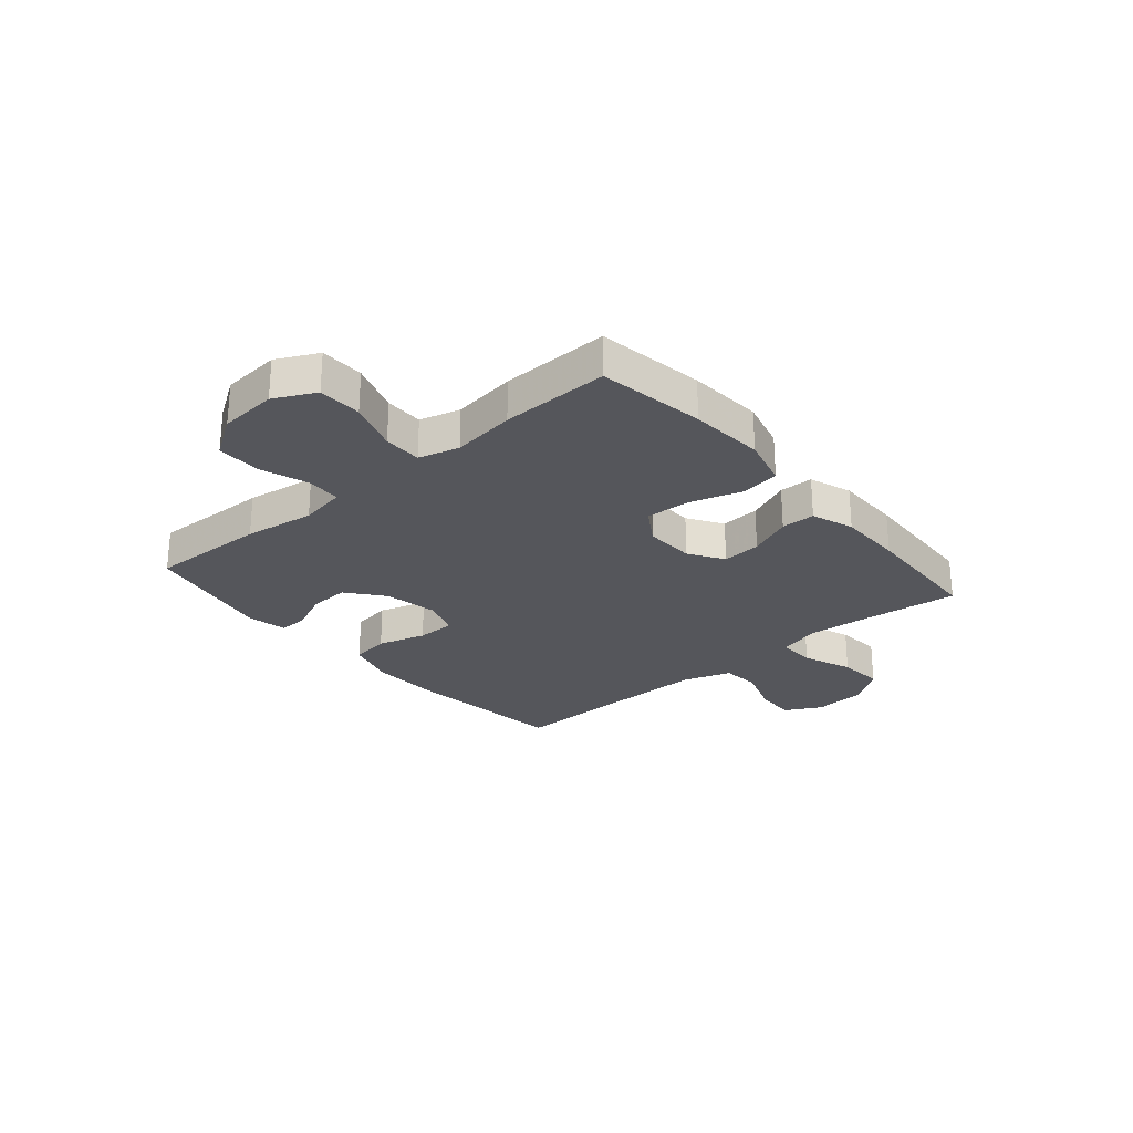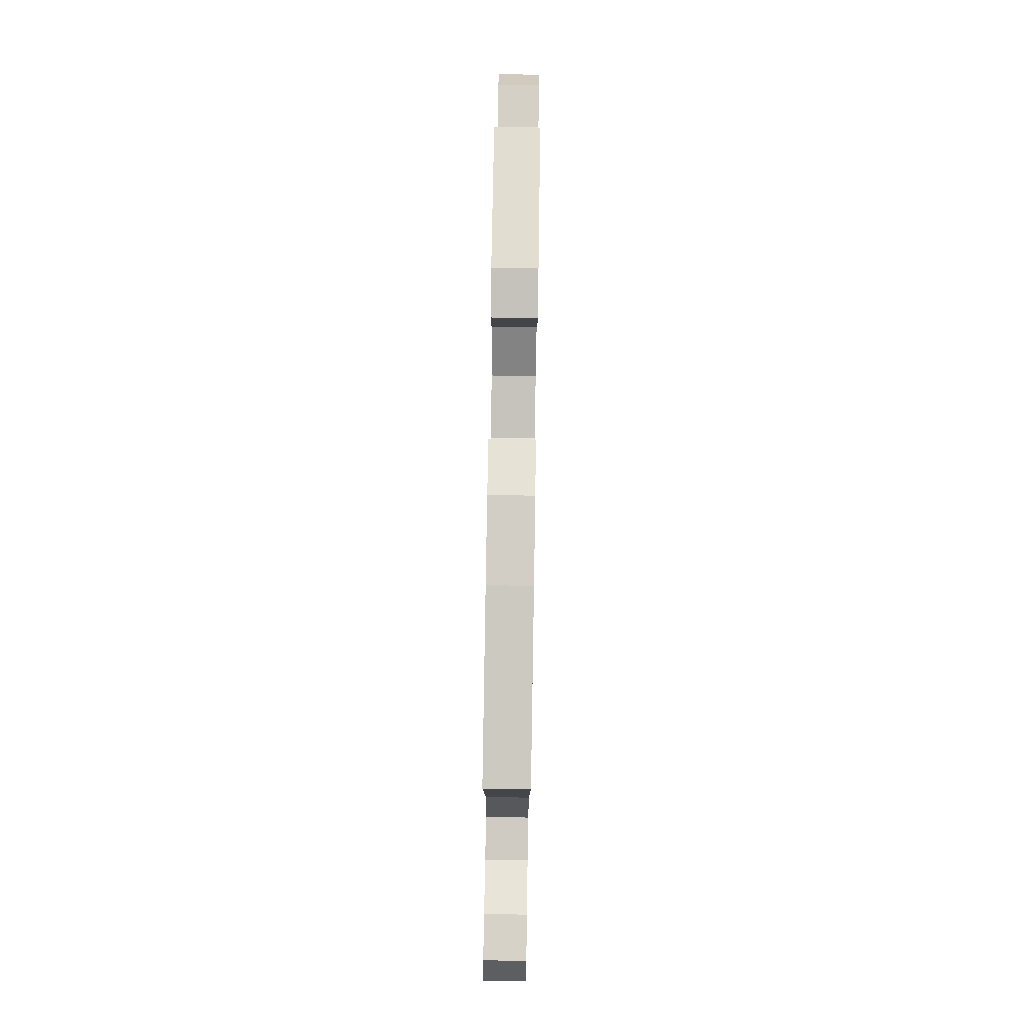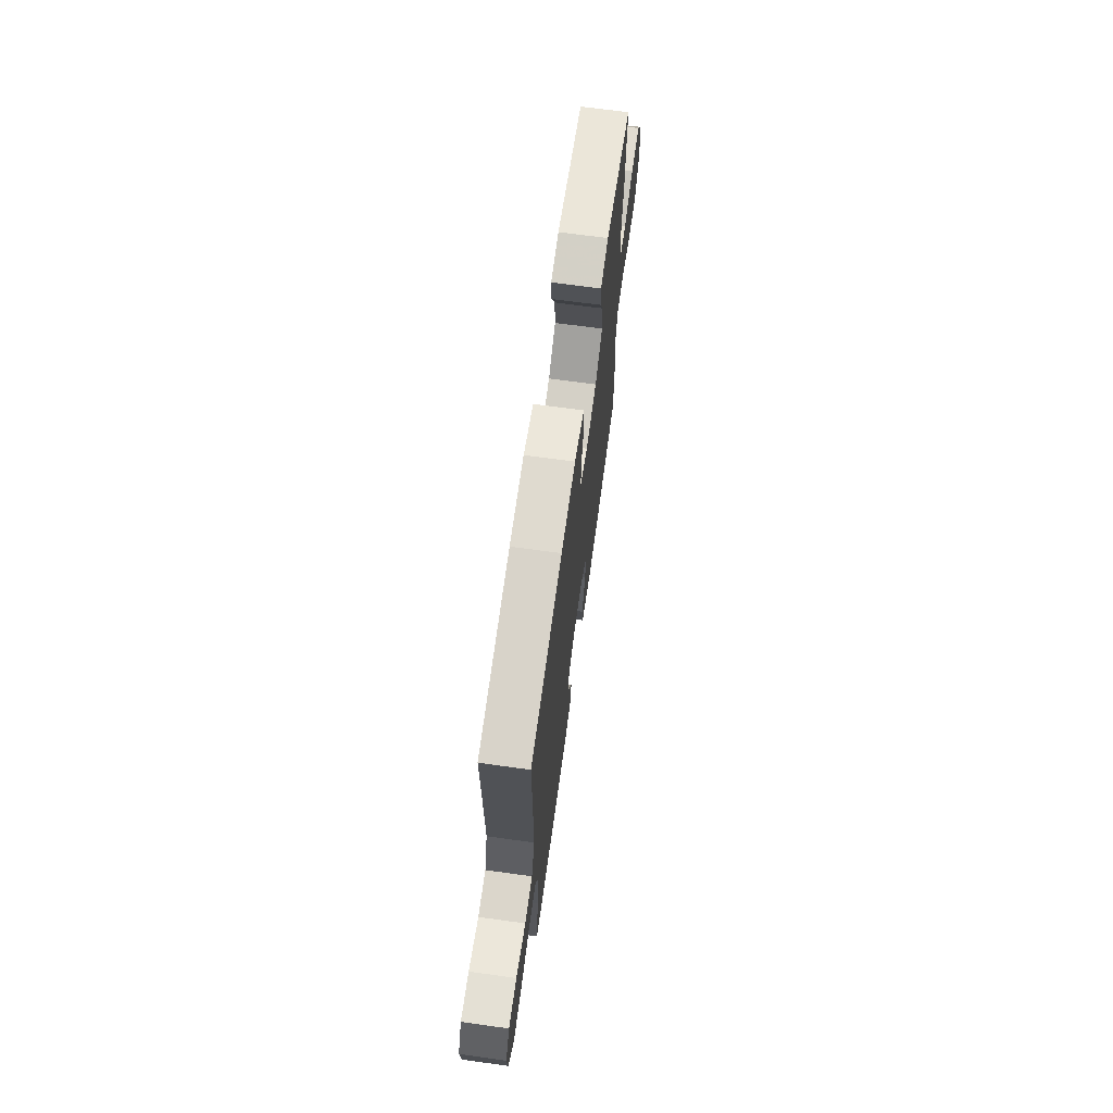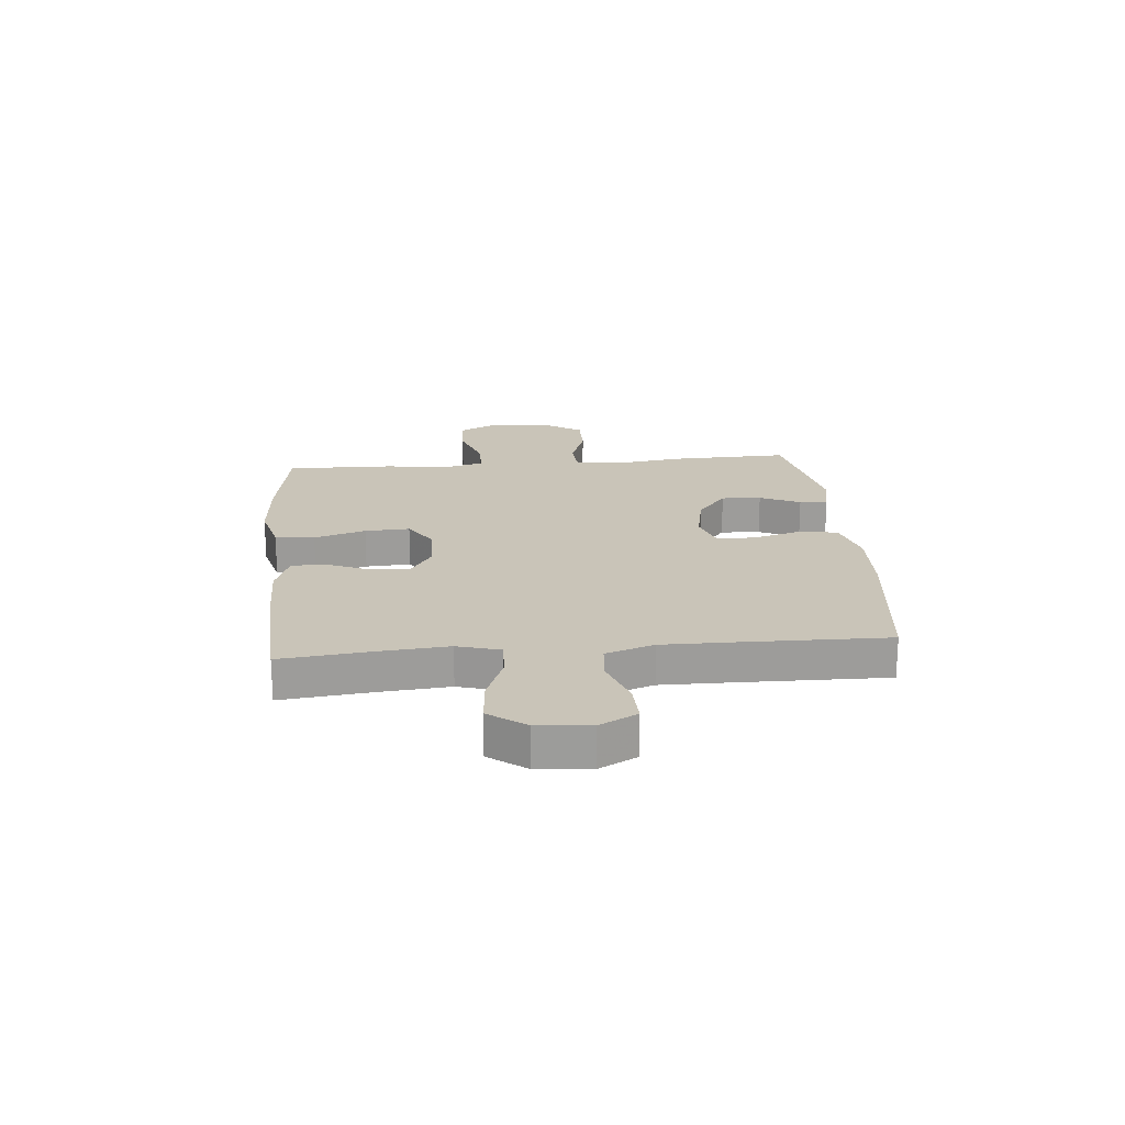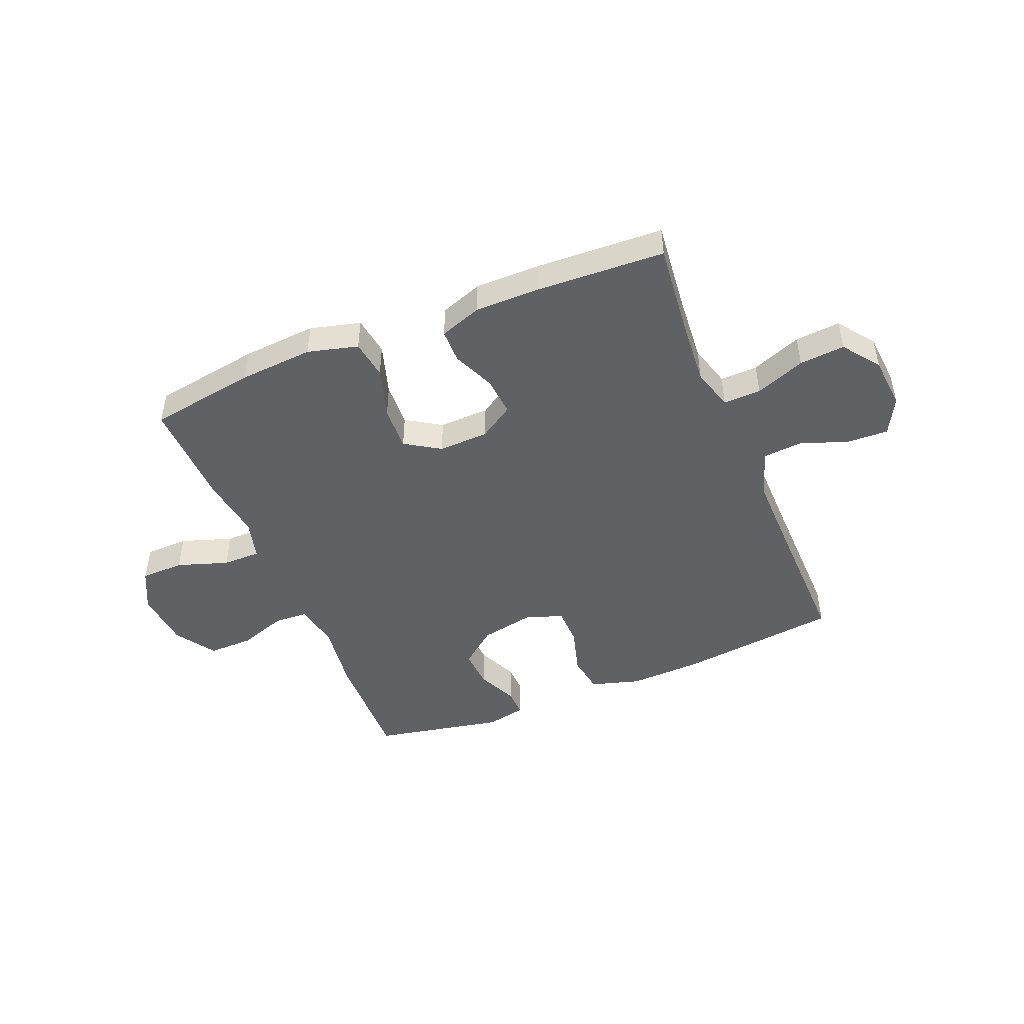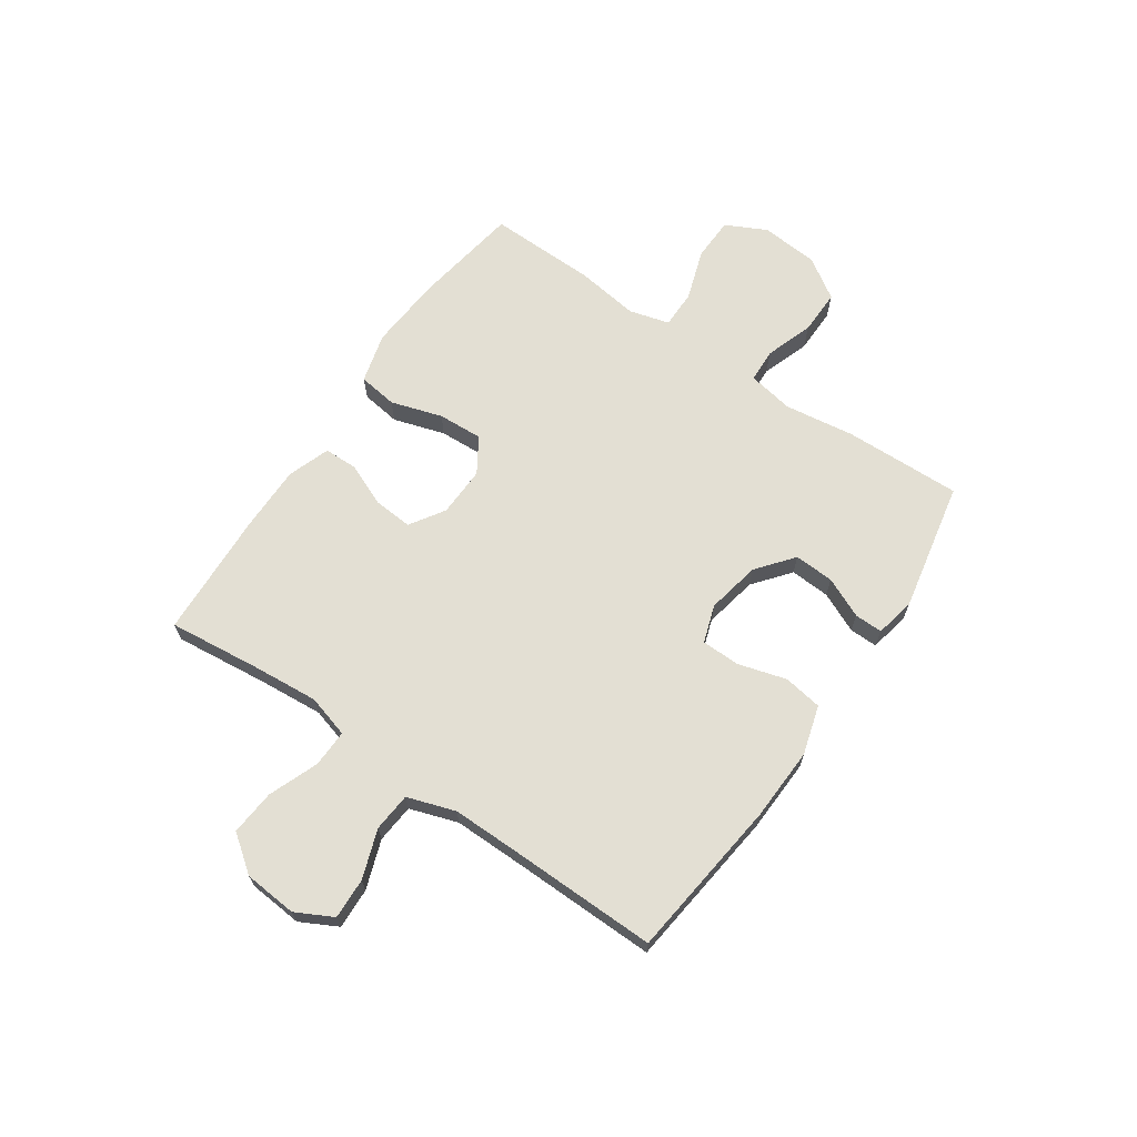
<metadata>
{"format":"obj","ext":"obj","renderer":"f3d","projection":"perspective","resolution":1024,"background":"white","views":[{"elev":-26.2,"azim":130.4,"up":"+Y"},{"elev":80.0,"azim":-89.1,"up":"+Z"},{"elev":68.5,"azim":-82.1,"up":"+Z"},{"elev":20.1,"azim":-95.2,"up":"+Y"},{"elev":-46.6,"azim":-157.6,"up":"+Y"},{"elev":67.0,"azim":-55.6,"up":"+Y"}]}
</metadata>
<code>
v -0.5 0.07 -0.5
v -0.482 0.07 -0.334
v -0.472 0.07 -0.213
v -0.494 0.07 -0.136
v -0.562 0.07 -0.138
v -0.652 0.07 -0.173
v -0.734 0.07 -0.18
v -0.783 0.07 -0.114
v -0.791 0.07 -0.018
v -0.756 0.07 0.049
v -0.682 0.07 0.046
v -0.594 0.07 0.015
v -0.524 0.07 0.021
v -0.495 0.07 0.108
v -0.496 0.07 0.241
v -0.5 0.07 0.5
v -0.209 0.07 0.535
v -0.077 0.07 0.54
v 0.012 0.07 0.514
v 0.023 0.07 0.444
v -0.002 0.07 0.357
v -0.001 0.07 0.287
v 0.067 0.07 0.264
v 0.164 0.07 0.283
v 0.23 0.07 0.336
v 0.226 0.07 0.408
v 0.193 0.07 0.481
v 0.192 0.07 0.532
v 0.264 0.07 0.547
v 0.5 0.07 0.5
v 0.494 0.07 0.288
v 0.476 0.07 0.161
v 0.491 0.07 0.078
v 0.552 0.07 0.075
v 0.639 0.07 0.105
v 0.72 0.07 0.106
v 0.768 0.07 0.033
v 0.777 0.07 -0.072
v 0.74 0.07 -0.146
v 0.661 0.07 -0.148
v 0.569 0.07 -0.117
v 0.5 0.07 -0.117
v 0.48 0.07 -0.19
v 0.496 0.07 -0.305
v 0.5 0.07 -0.5
v 0.307 0.07 -0.531
v 0.172 0.07 -0.541
v 0.081 0.07 -0.517
v 0.071 0.07 -0.446
v 0.1 0.07 -0.353
v 0.104 0.07 -0.272
v 0.041 0.07 -0.232
v -0.05 0.07 -0.235
v -0.112 0.07 -0.275
v -0.107 0.07 -0.345
v -0.074 0.07 -0.423
v -0.075 0.07 -0.484
v -0.151 0.07 -0.511
v -0.269 0.07 -0.511
v -0.5 0 -0.5
v -0.482 0 -0.334
v -0.472 0 -0.213
v -0.494 0 -0.136
v -0.562 0 -0.138
v -0.652 0 -0.173
v -0.734 0 -0.18
v -0.783 0 -0.114
v -0.791 0 -0.018
v -0.756 0 0.049
v -0.682 0 0.046
v -0.594 0 0.015
v -0.524 0 0.021
v -0.495 0 0.108
v -0.496 0 0.241
v -0.5 0 0.5
v -0.209 0 0.535
v -0.077 0 0.54
v 0.012 0 0.514
v 0.023 0 0.444
v -0.002 0 0.357
v -0.001 0 0.287
v 0.067 0 0.264
v 0.164 0 0.283
v 0.23 0 0.336
v 0.226 0 0.408
v 0.193 0 0.481
v 0.192 0 0.532
v 0.264 0 0.547
v 0.5 0 0.5
v 0.494 0 0.288
v 0.476 0 0.161
v 0.491 0 0.078
v 0.552 0 0.075
v 0.639 0 0.105
v 0.72 0 0.106
v 0.768 0 0.033
v 0.777 0 -0.072
v 0.74 0 -0.146
v 0.661 0 -0.148
v 0.569 0 -0.117
v 0.5 0 -0.117
v 0.48 0 -0.19
v 0.496 0 -0.305
v 0.5 0 -0.5
v 0.307 0 -0.531
v 0.172 0 -0.541
v 0.081 0 -0.517
v 0.071 0 -0.446
v 0.1 0 -0.353
v 0.104 0 -0.272
v 0.041 0 -0.232
v -0.05 0 -0.235
v -0.112 0 -0.275
v -0.107 0 -0.345
v -0.074 0 -0.423
v -0.075 0 -0.484
v -0.151 0 -0.511
v -0.269 0 -0.511
f 59 1 2
f 58 59 2
f 57 58 2
f 56 57 2
f 55 56 2
f 54 55 2 3
f 53 54 3 4
f 52 53 4
f 48 49 50
f 47 48 50
f 46 47 50
f 45 46 50
f 44 45 50
f 43 44 50
f 42 43 50 51
f 39 40 41
f 38 39 41
f 37 38 41
f 36 37 41
f 35 36 41
f 34 35 41
f 33 34 41 42
f 42 51 52
f 33 42 52
f 32 33 52
f 30 31 32
f 29 30 32
f 28 29 32
f 27 28 32
f 26 27 32
f 19 20 21
f 18 19 21
f 17 18 21
f 16 17 21
f 15 16 21
f 14 15 21 22
f 13 14 22 23
f 10 11 12
f 9 10 12
f 8 9 12
f 7 8 12
f 6 7 12
f 5 6 12
f 4 5 12 13
f 13 23 24
f 4 13 24
f 52 4 24
f 25 26 32
f 24 25 32 52
f 61 60 118
f 61 118 117
f 61 117 116
f 61 116 115
f 61 115 114
f 62 61 114 113
f 63 62 113 112
f 63 112 111
f 109 108 107
f 109 107 106
f 109 106 105
f 109 105 104
f 109 104 103
f 109 103 102
f 110 109 102 101
f 100 99 98
f 100 98 97
f 100 97 96
f 100 96 95
f 100 95 94
f 100 94 93
f 101 100 93 92
f 111 110 101
f 111 101 92
f 111 92 91
f 91 90 89
f 91 89 88
f 91 88 87
f 91 87 86
f 91 86 85
f 80 79 78
f 80 78 77
f 80 77 76
f 80 76 75
f 80 75 74
f 81 80 74 73
f 82 81 73 72
f 71 70 69
f 71 69 68
f 71 68 67
f 71 67 66
f 71 66 65
f 71 65 64
f 72 71 64 63
f 83 82 72
f 83 72 63
f 83 63 111
f 91 85 84
f 111 91 84 83
f 1 60 61 2
f 2 61 62 3
f 3 62 63 4
f 4 63 64 5
f 5 64 65 6
f 6 65 66 7
f 7 66 67 8
f 8 67 68 9
f 9 68 69 10
f 10 69 70 11
f 11 70 71 12
f 12 71 72 13
f 13 72 73 14
f 14 73 74 15
f 15 74 75 16
f 16 75 76 17
f 17 76 77 18
f 18 77 78 19
f 19 78 79 20
f 20 79 80 21
f 21 80 81 22
f 22 81 82 23
f 23 82 83 24
f 24 83 84 25
f 25 84 85 26
f 26 85 86 27
f 27 86 87 28
f 28 87 88 29
f 29 88 89 30
f 30 89 90 31
f 31 90 91 32
f 32 91 92 33
f 33 92 93 34
f 34 93 94 35
f 35 94 95 36
f 36 95 96 37
f 37 96 97 38
f 38 97 98 39
f 39 98 99 40
f 40 99 100 41
f 41 100 101 42
f 42 101 102 43
f 43 102 103 44
f 44 103 104 45
f 45 104 105 46
f 46 105 106 47
f 47 106 107 48
f 48 107 108 49
f 49 108 109 50
f 50 109 110 51
f 51 110 111 52
f 52 111 112 53
f 53 112 113 54
f 54 113 114 55
f 55 114 115 56
f 56 115 116 57
f 57 116 117 58
f 58 117 118 59
f 59 118 60 1

</code>
